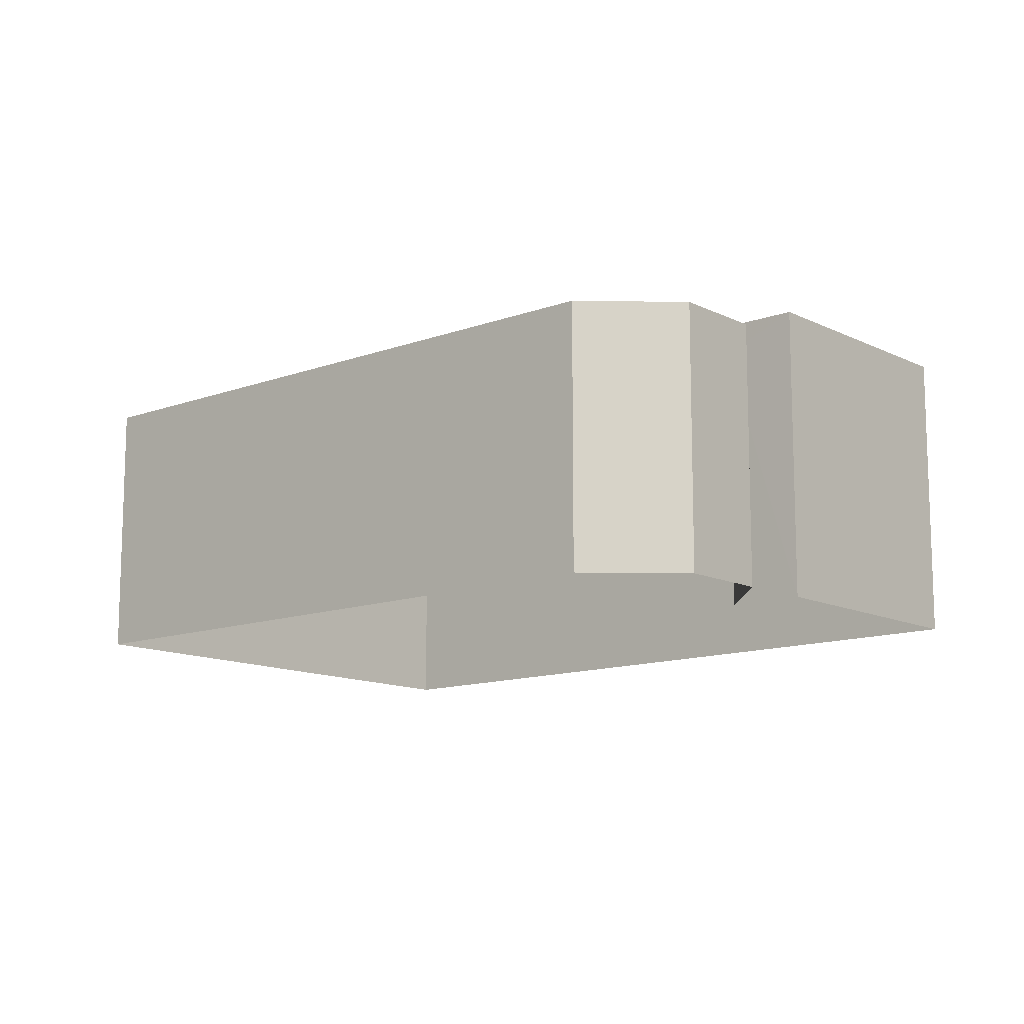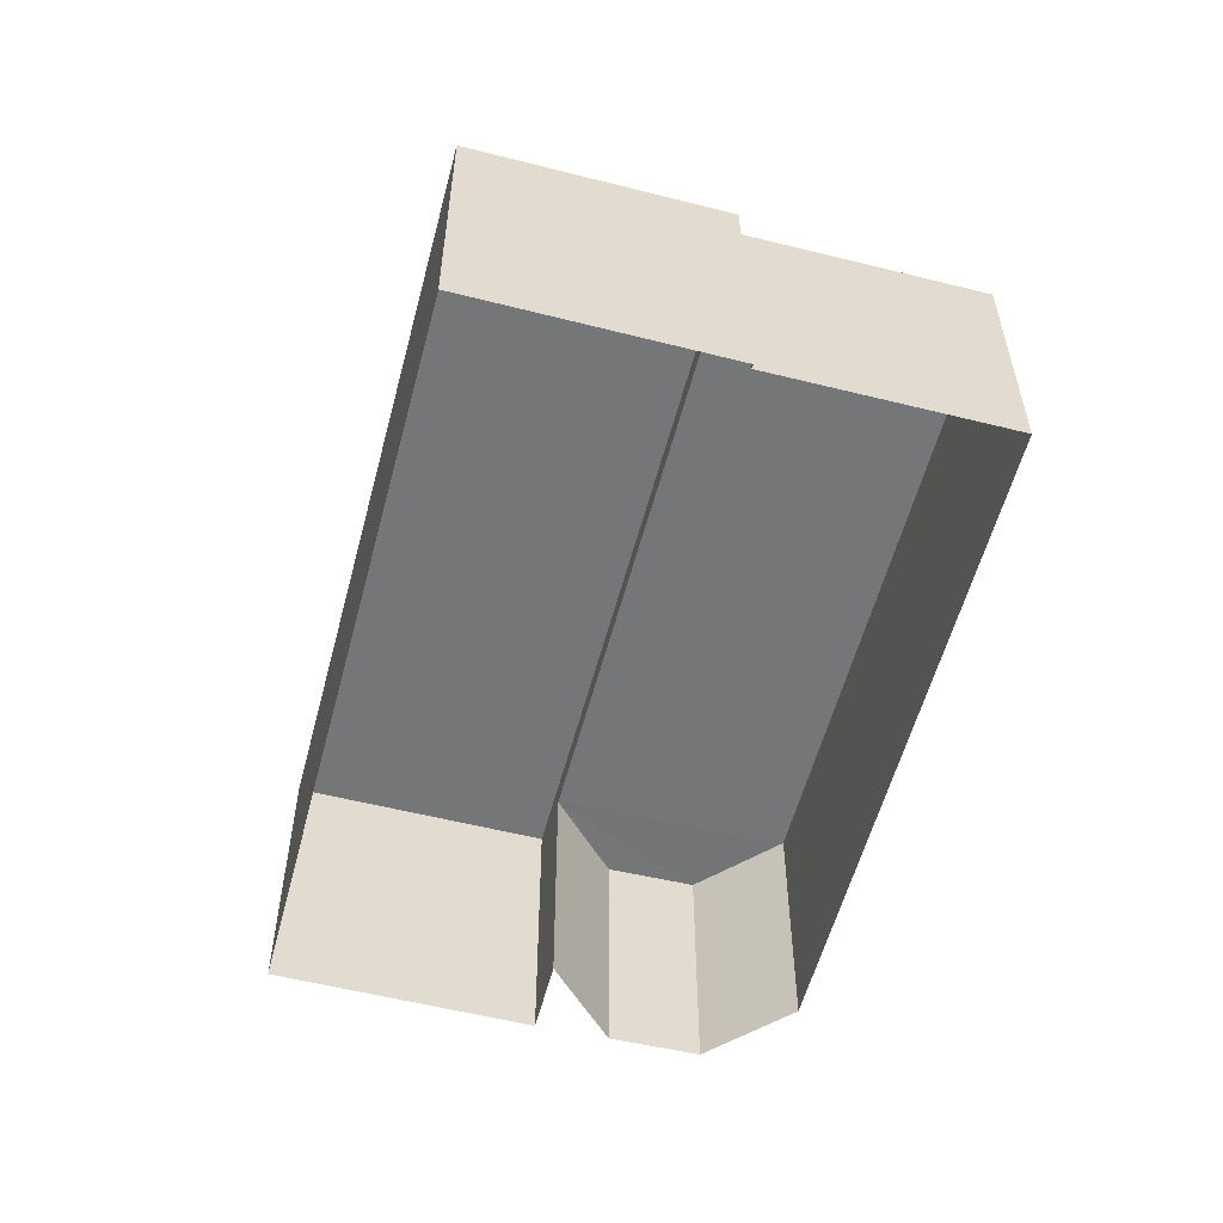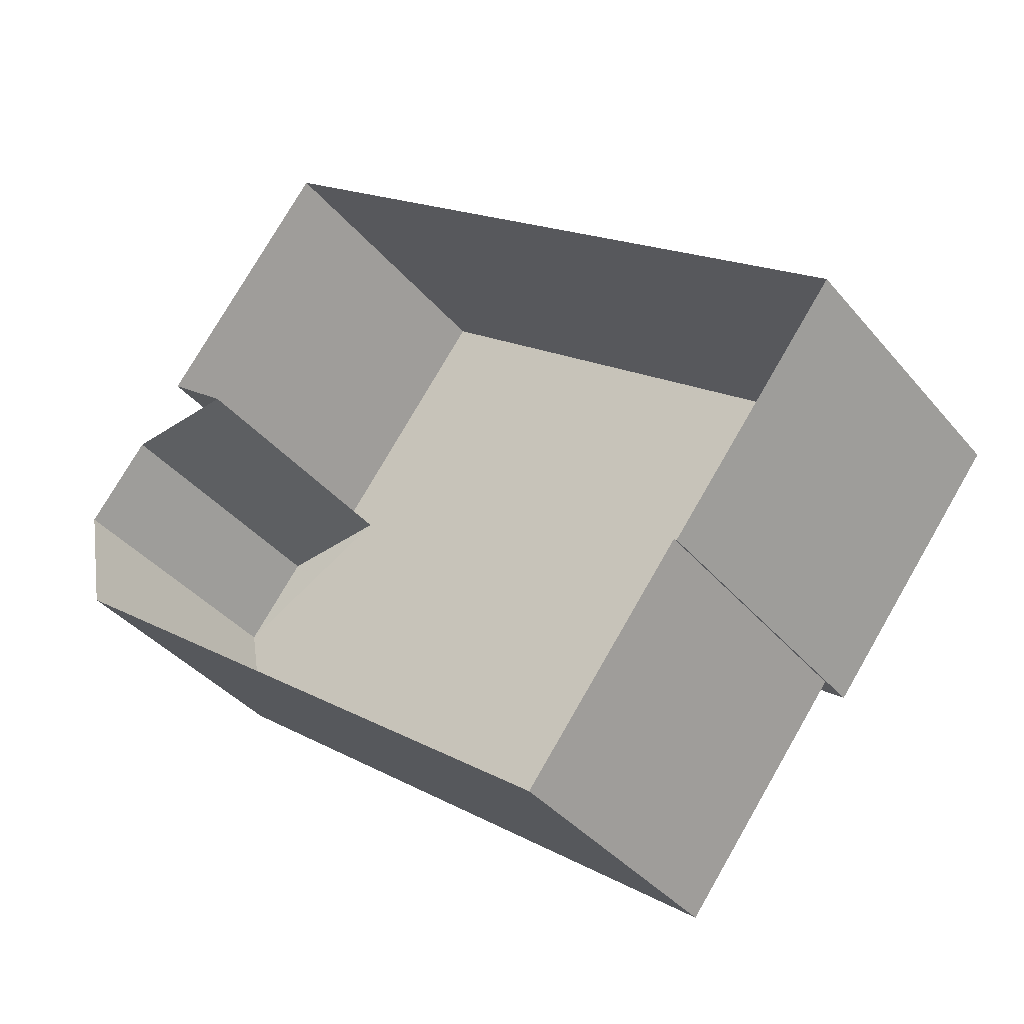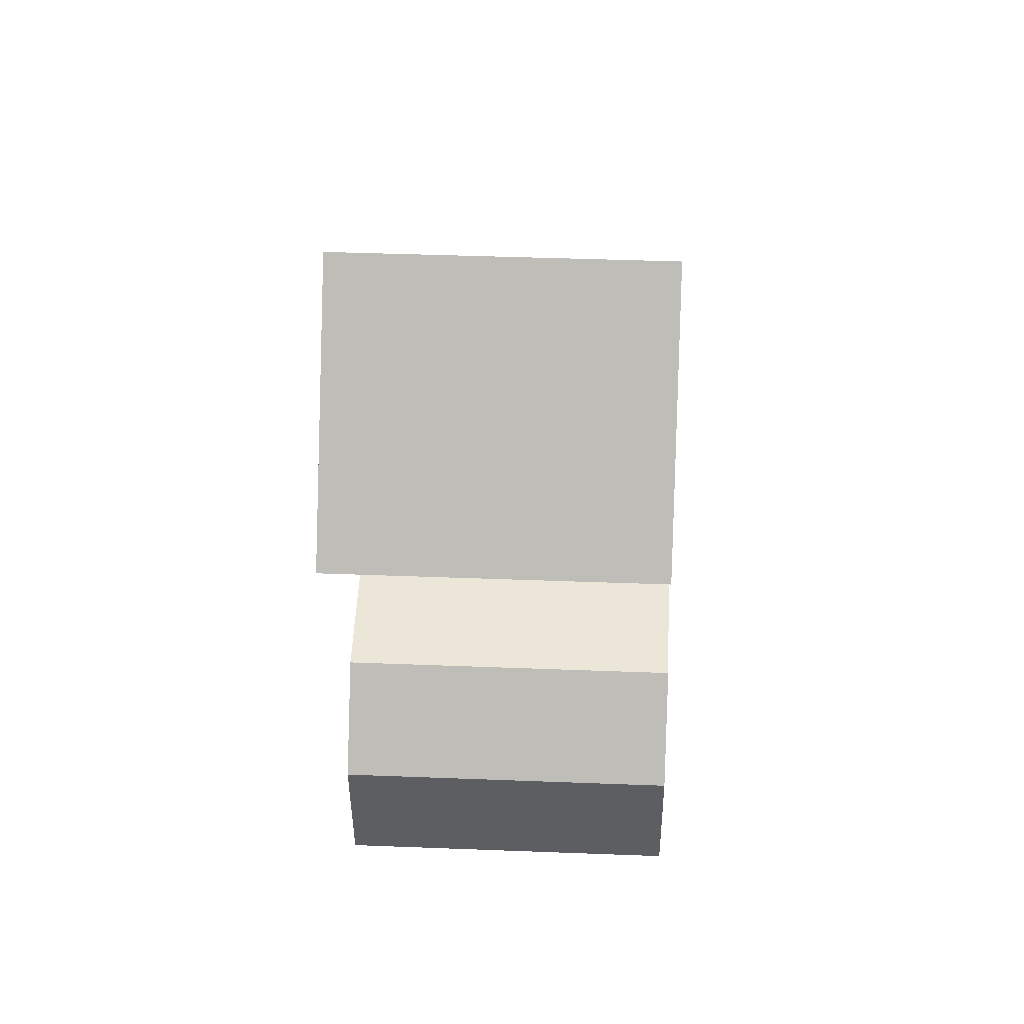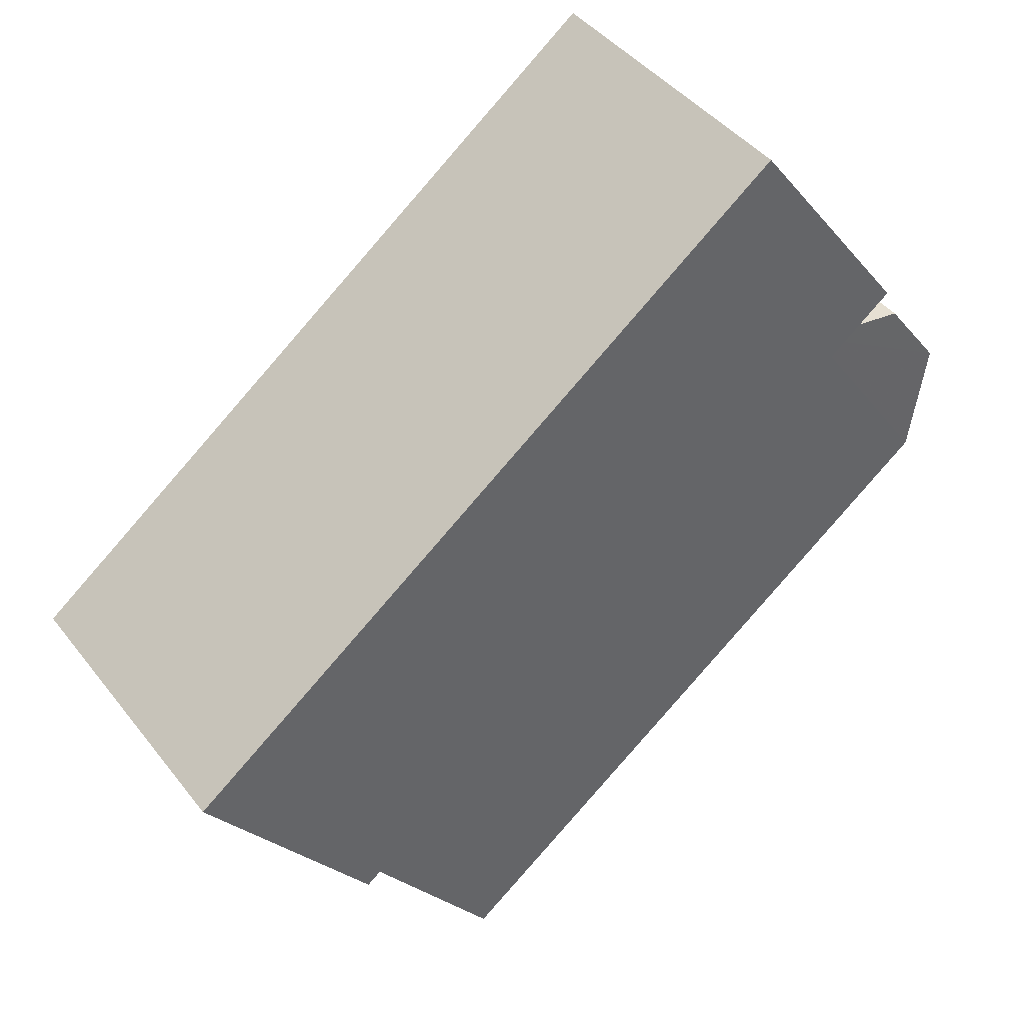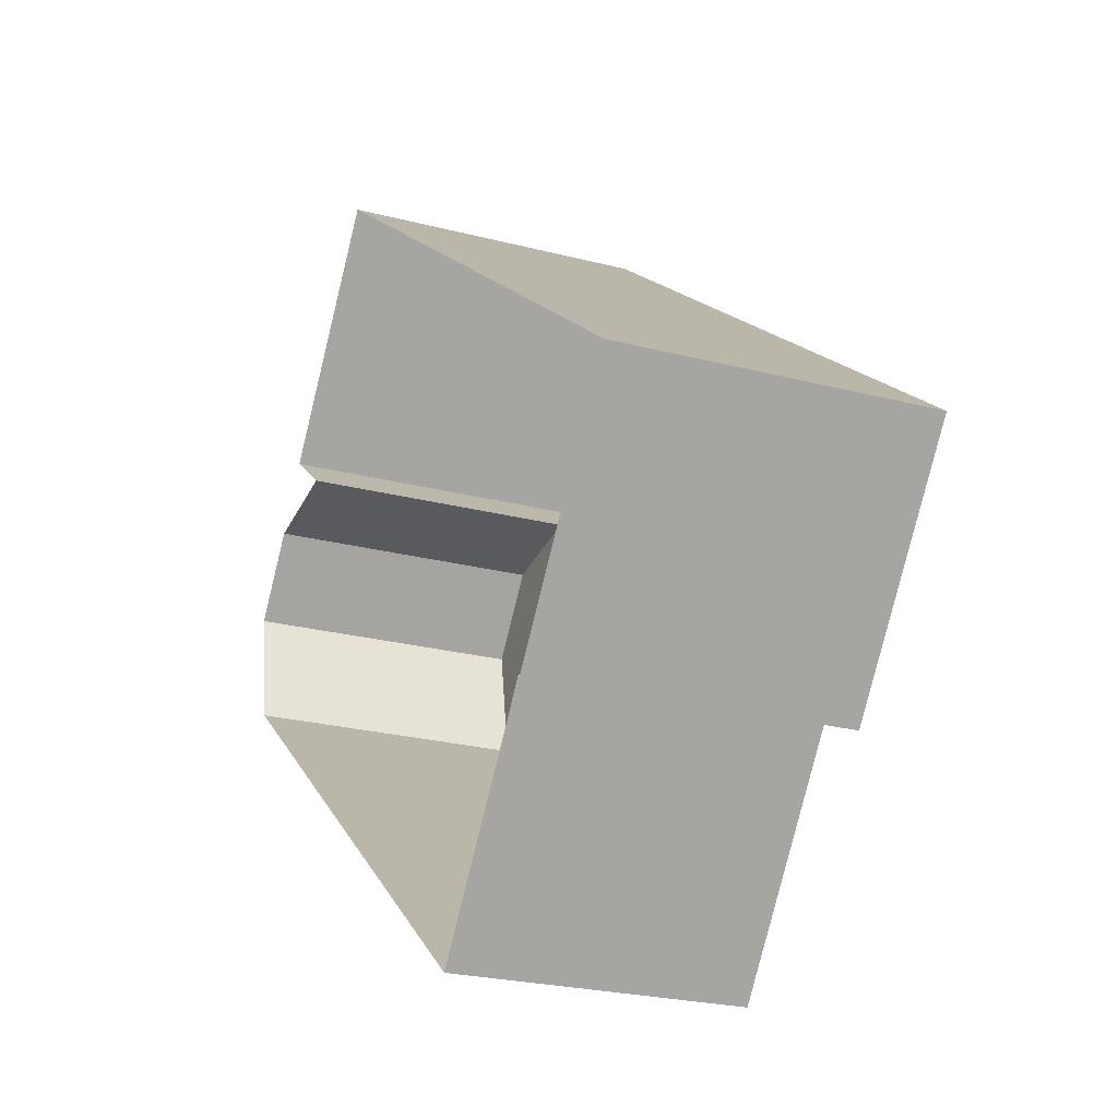
<metadata>
{"format":"obj","ext":"obj","renderer":"f3d","projection":"perspective","resolution":1024,"background":"white","views":[{"elev":-12.3,"azim":78.4,"up":"+Z"},{"elev":-56.8,"azim":-67.4,"up":"+Z"},{"elev":-37.4,"azim":-145.4,"up":"+Y"},{"elev":41.6,"azim":92.7,"up":"+Y"},{"elev":42.1,"azim":-34.4,"up":"+Y"},{"elev":-24.6,"azim":-113.1,"up":"+Y"}]}
</metadata>
<code>
v -2.196e+05 -1.233e+05 36.84
v -2.196e+05 -1.233e+05 36.84
v -2.196e+05 -1.233e+05 36.84
v -2.196e+05 -1.234e+05 36.84
v -2.196e+05 -1.234e+05 36.84
v -2.196e+05 -1.234e+05 36.84
v -2.196e+05 -1.233e+05 36.84
v -2.196e+05 -1.233e+05 36.84
v -2.196e+05 -1.234e+05 36.84
v -2.196e+05 -1.234e+05 36.84
v -2.196e+05 -1.233e+05 40.68
v -2.196e+05 -1.234e+05 40.68
v -2.196e+05 -1.234e+05 40.68
v -2.196e+05 -1.233e+05 40.68
v -2.196e+05 -1.233e+05 40.29
v -2.196e+05 -1.233e+05 40.29
v -2.196e+05 -1.233e+05 40.29
v -2.196e+05 -1.234e+05 40.29
v -2.196e+05 -1.234e+05 40.29
v -2.196e+05 -1.234e+05 40.29
f 1 2 3
f 3 2 4
f 4 5 6
f 2 7 8
f 9 2 8
f 10 5 9
f 4 2 5
f 5 2 9
f 11 12 13
f 14 11 13
f 15 16 17
f 17 16 18
f 18 19 20
f 18 16 19
f 11 1 3
f 11 14 1
f 19 10 20
f 19 5 10
f 18 9 8
f 17 18 8
f 19 6 5
f 6 19 13
f 2 1 16
f 14 13 16
f 1 14 16
f 16 13 19
f 2 15 7
f 2 16 15
f 12 4 6
f 13 12 6
f 15 8 7
f 15 17 8
f 20 10 9
f 18 20 9
f 12 3 4
f 12 11 3

</code>
